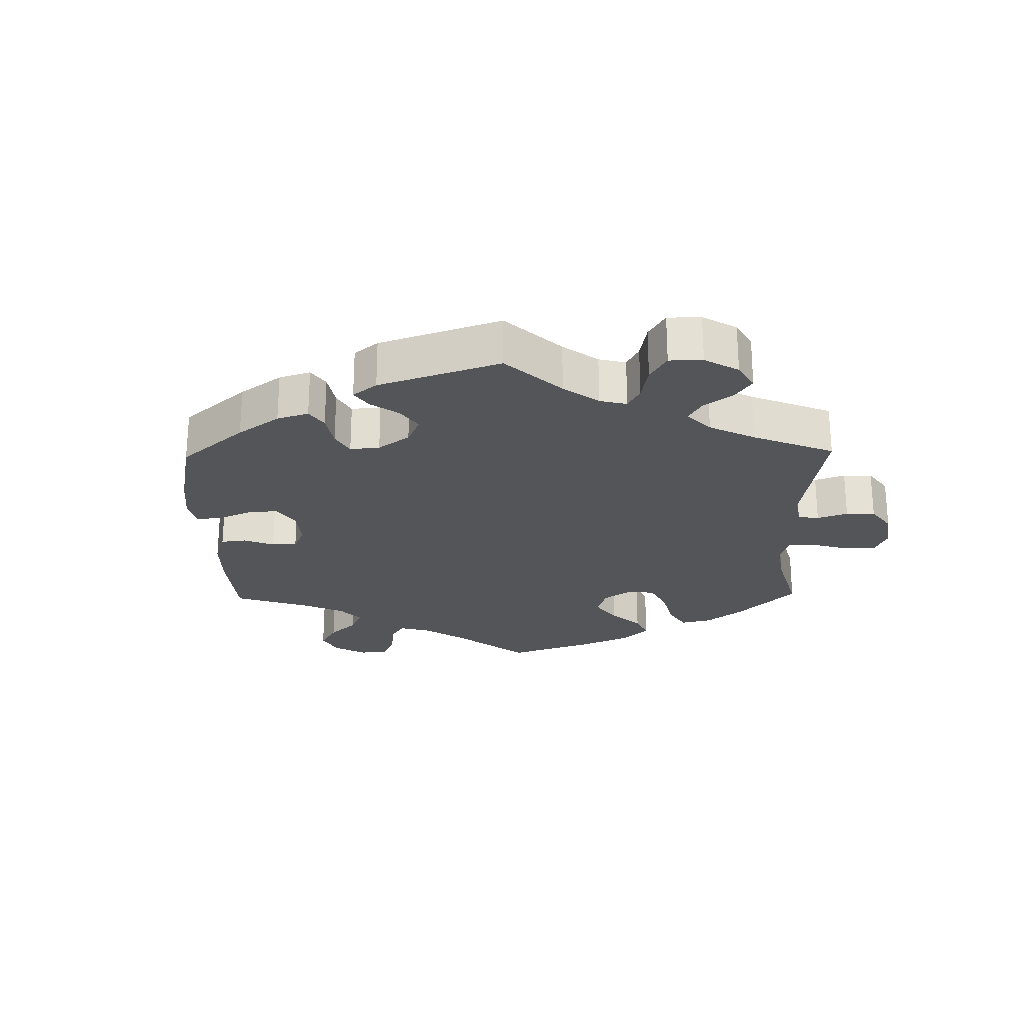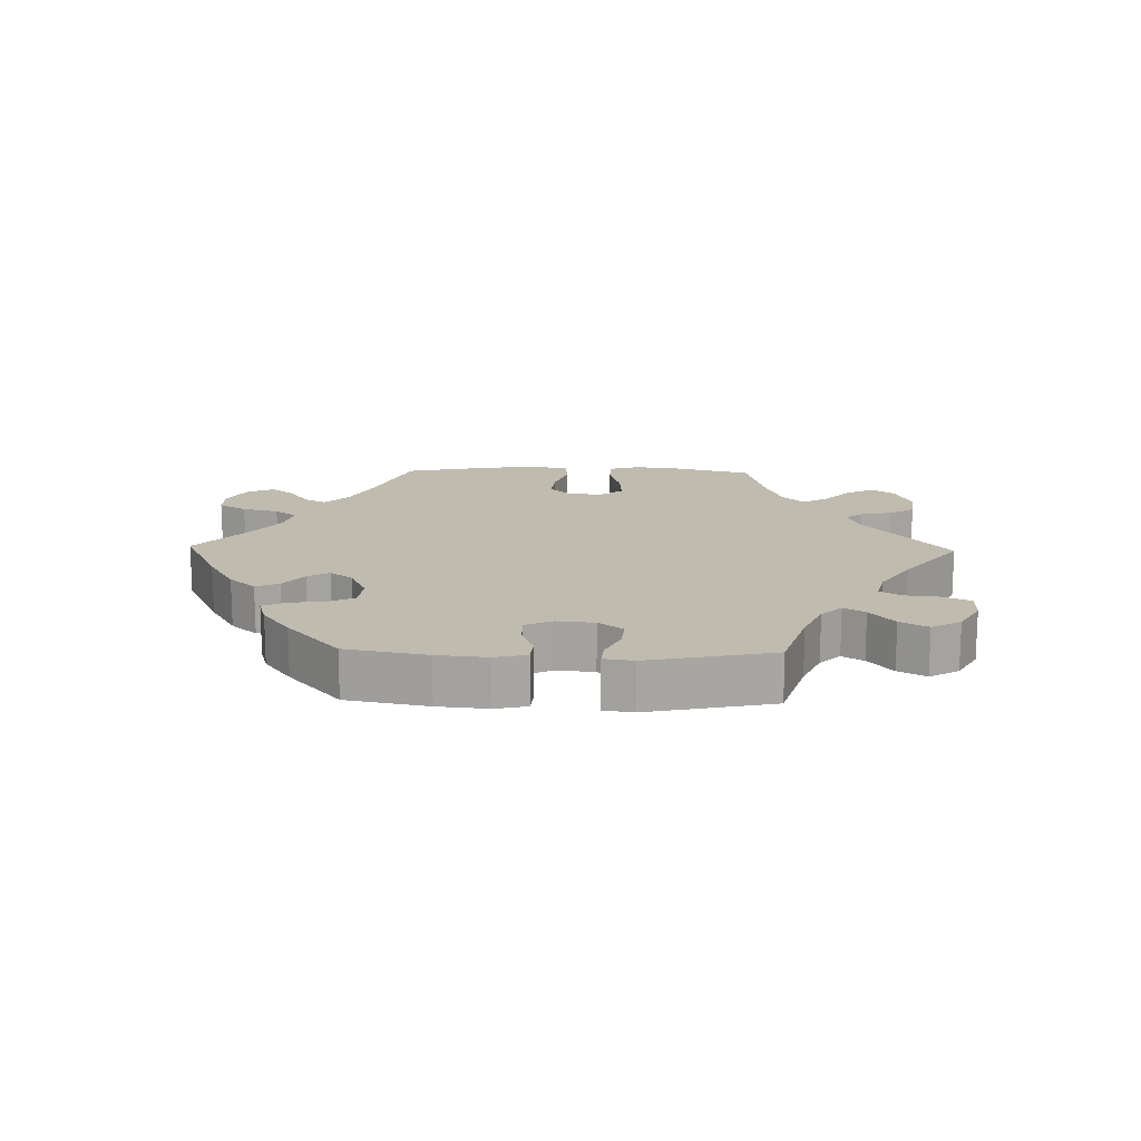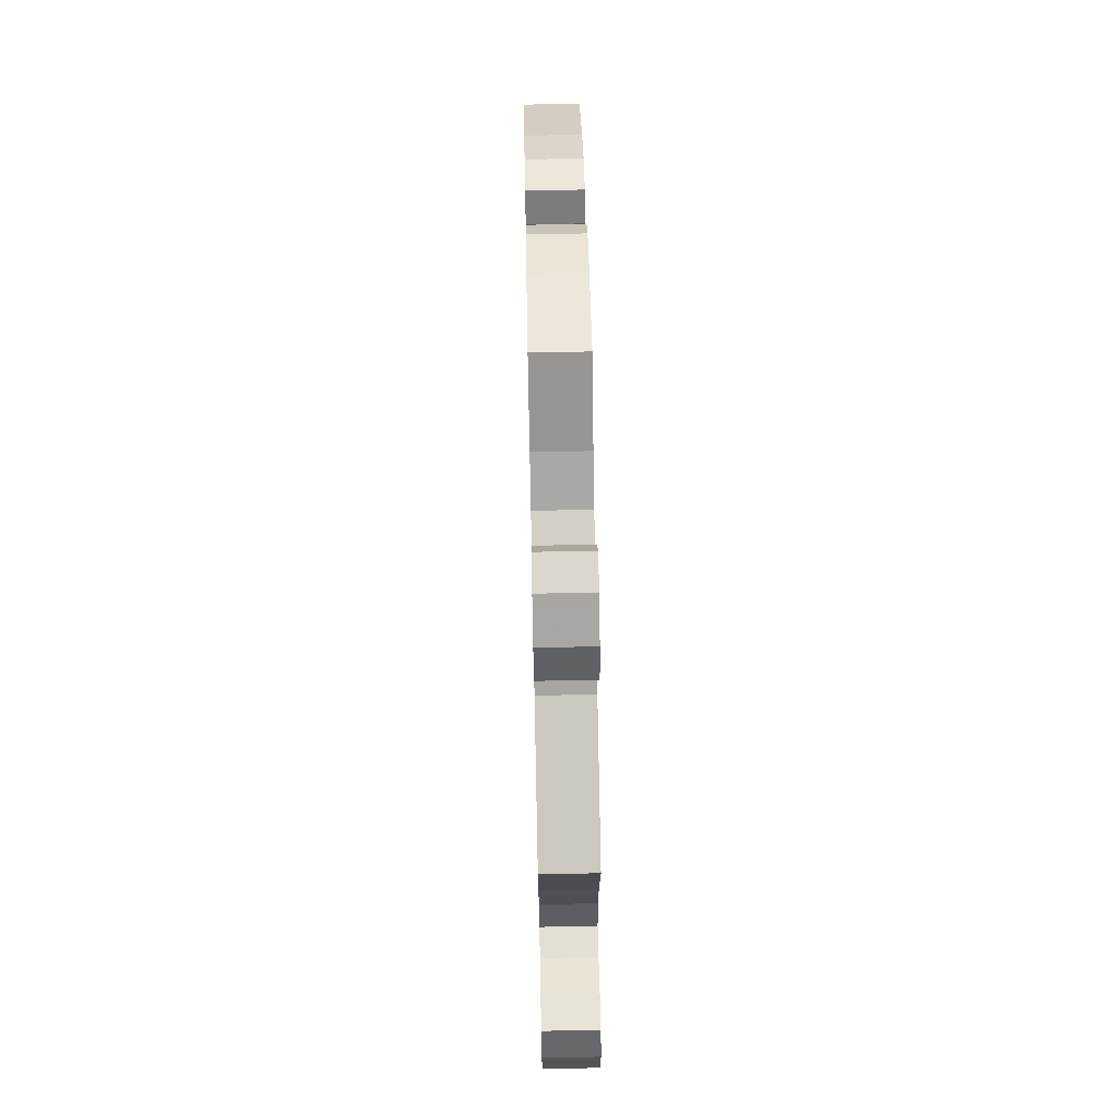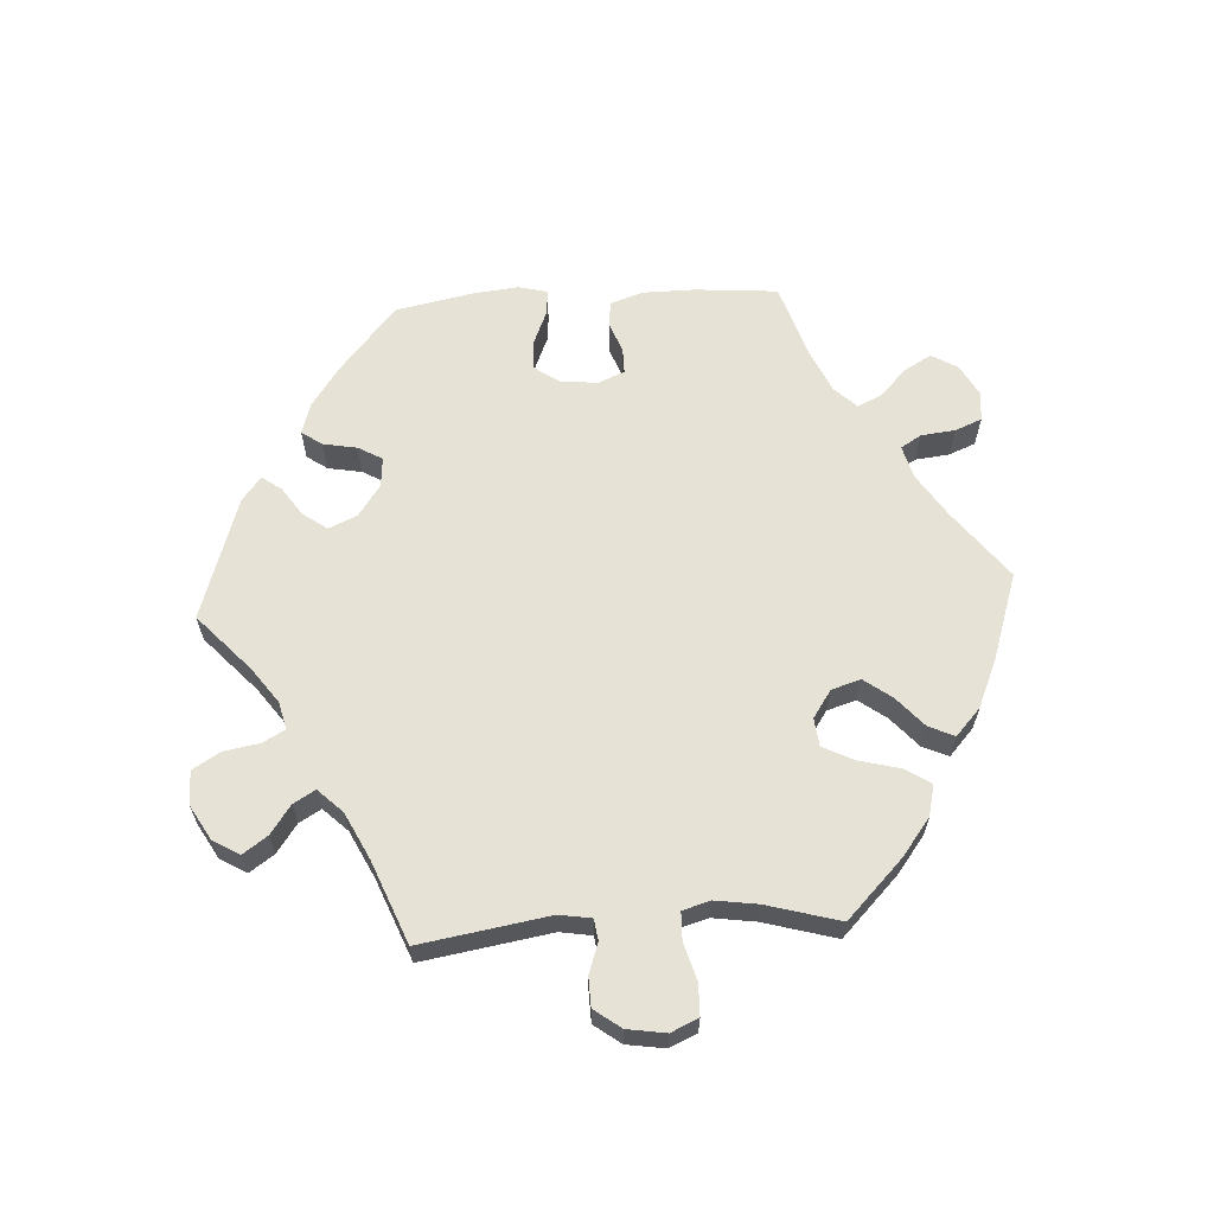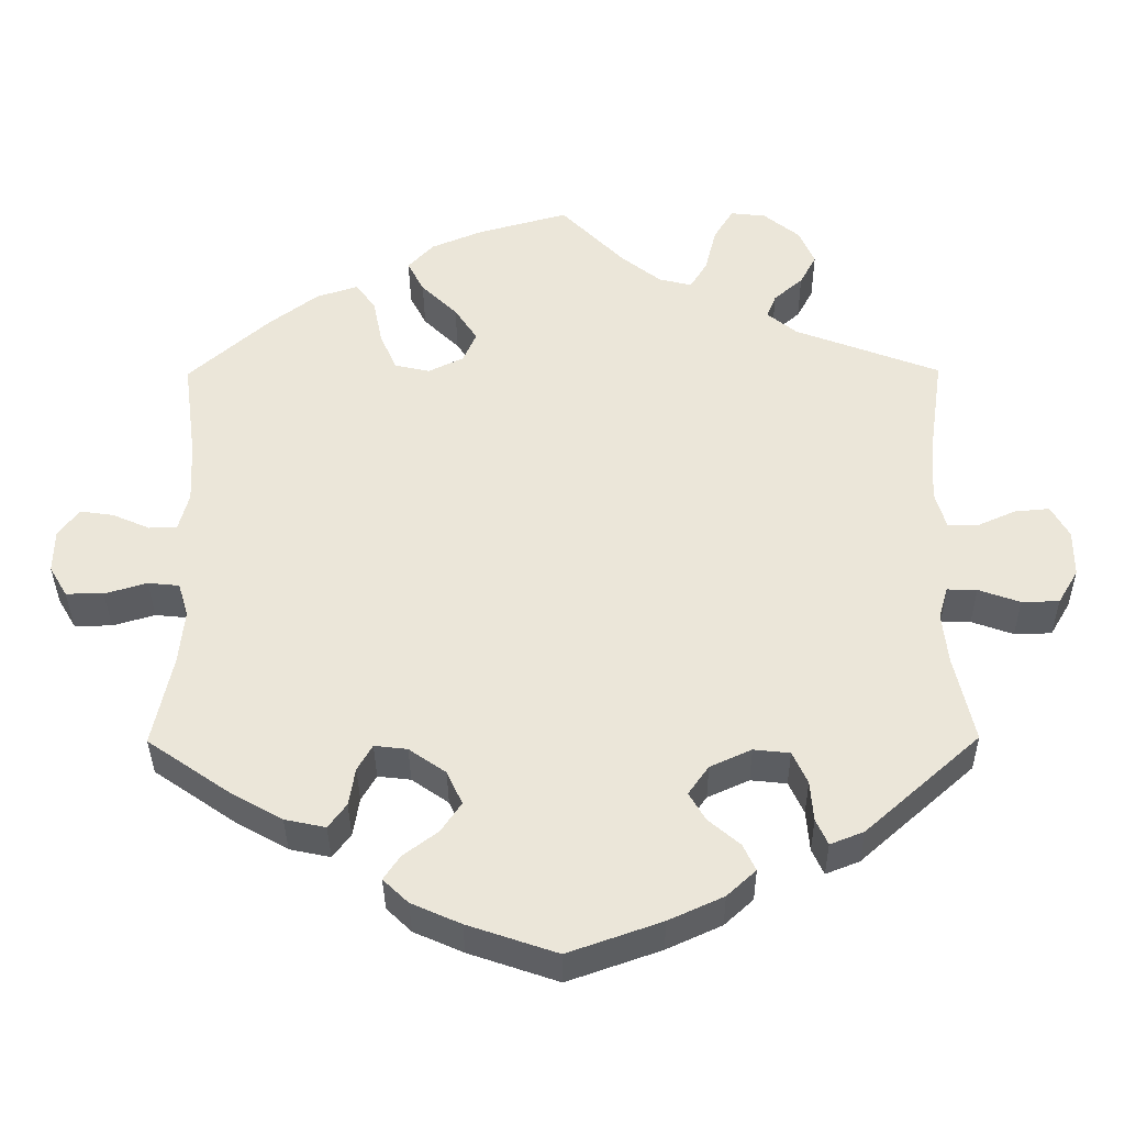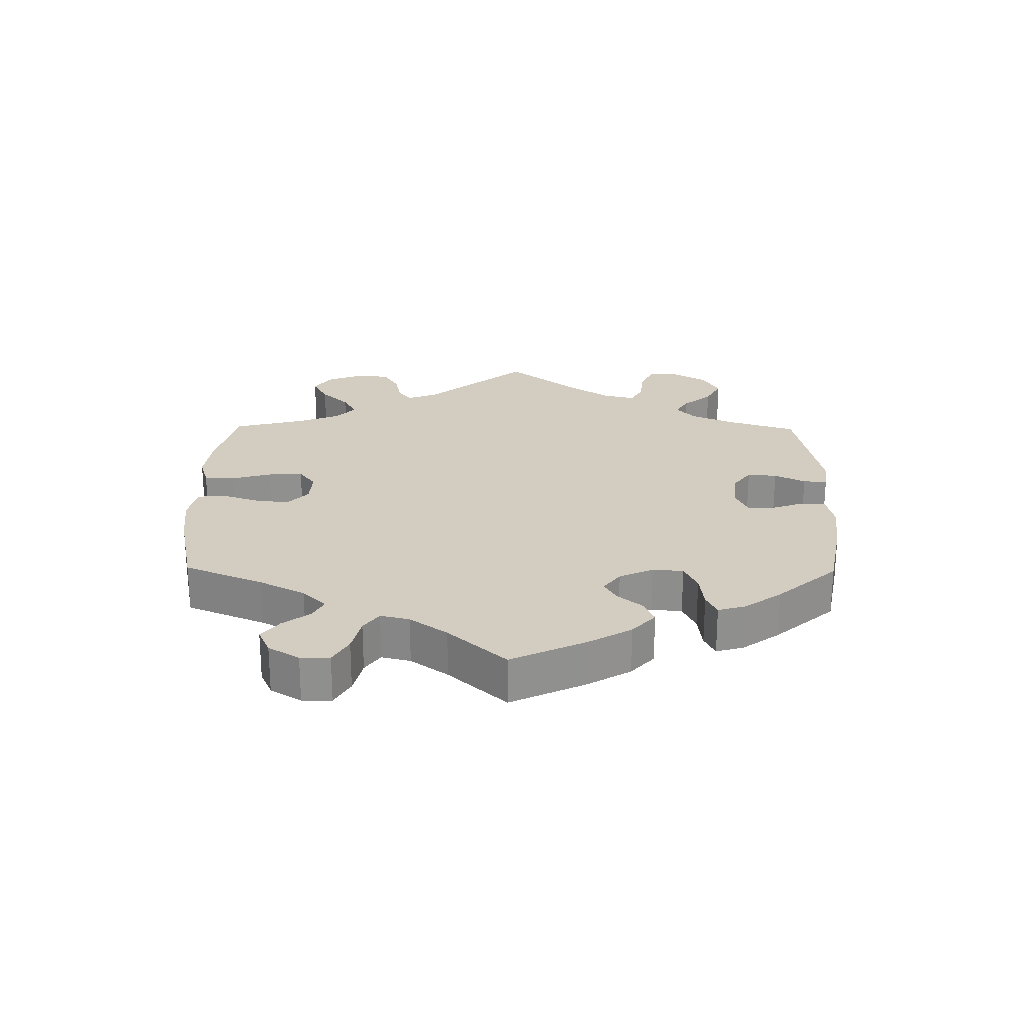
<metadata>
{"format":"obj","ext":"obj","renderer":"f3d","projection":"perspective","resolution":1024,"background":"white","views":[{"elev":-24.8,"azim":-118.8,"up":"+Y"},{"elev":15.9,"azim":-148.6,"up":"+Y"},{"elev":66.9,"azim":-91.2,"up":"+Z"},{"elev":63.2,"azim":-33.4,"up":"+Y"},{"elev":-36.3,"azim":-179.5,"up":"+Z"},{"elev":24.7,"azim":120.7,"up":"+Y"}]}
</metadata>
<code>
v -0.118 0.07 -0.536
v -0.188 0.07 -0.504
v -0.225 0.07 -0.47
v -0.209 0.07 -0.436
v -0.169 0.07 -0.402
v -0.148 0.07 -0.366
v -0.174 0.07 -0.329
v -0.227 0.07 -0.305
v -0.273 0.07 -0.31
v -0.292 0.07 -0.351
v -0.296 0.07 -0.403
v -0.311 0.07 -0.436
v -0.354 0.07 -0.419
v -0.5 0.07 -0.289
v -0.475 0.07 -0.177
v -0.468 0.07 -0.111
v -0.48 0.07 -0.07
v -0.518 0.07 -0.071
v -0.571 0.07 -0.09
v -0.619 0.07 -0.089
v -0.645 0.07 -0.045
v -0.645 0.07 0.015
v -0.622 0.07 0.056
v -0.577 0.07 0.052
v -0.528 0.07 0.03
v -0.49 0.07 0.03
v -0.476 0.07 0.079
v -0.481 0.07 0.157
v -0.5 0.07 0.289
v -0.315 0.07 0.359
v -0.277 0.07 0.39
v -0.289 0.07 0.42
v -0.326 0.07 0.452
v -0.347 0.07 0.491
v -0.327 0.07 0.537
v -0.281 0.07 0.574
v -0.236 0.07 0.579
v -0.211 0.07 0.538
v -0.197 0.07 0.481
v -0.175 0.07 0.445
v -0.133 0.07 0.455
v -0.081 0.07 0.496
v -0.001 0.07 0.578
v 0.115 0.07 0.546
v 0.18 0.07 0.519
v 0.213 0.07 0.484
v 0.192 0.07 0.443
v 0.146 0.07 0.398
v 0.117 0.07 0.354
v 0.134 0.07 0.315
v 0.179 0.07 0.293
v 0.224 0.07 0.303
v 0.245 0.07 0.351
v 0.257 0.07 0.41
v 0.282 0.07 0.445
v 0.335 0.07 0.428
v 0.398 0.07 0.381
v 0.501 0.07 0.29
v 0.484 0.07 0.161
v 0.48 0.07 0.083
v 0.493 0.07 0.034
v 0.529 0.07 0.033
v 0.577 0.07 0.054
v 0.62 0.07 0.06
v 0.646 0.07 0.024
v 0.647 0.07 -0.031
v 0.624 0.07 -0.07
v 0.576 0.07 -0.07
v 0.522 0.07 -0.054
v 0.482 0.07 -0.058
v 0.469 0.07 -0.102
v 0.476 0.07 -0.172
v 0.501 0.07 -0.289
v 0.397 0.07 -0.361
v 0.33 0.07 -0.399
v 0.278 0.07 -0.41
v 0.255 0.07 -0.379
v 0.247 0.07 -0.33
v 0.228 0.07 -0.297
v 0.186 0.07 -0.302
v 0.139 0.07 -0.335
v 0.119 0.07 -0.378
v 0.145 0.07 -0.416
v 0.189 0.07 -0.449
v 0.21 0.07 -0.48
v 0.178 0.07 -0.511
v 0.115 0.07 -0.539
v 0.001 0.07 -0.578
v -0.118 0 -0.536
v -0.188 0 -0.504
v -0.225 0 -0.47
v -0.209 0 -0.436
v -0.169 0 -0.402
v -0.148 0 -0.366
v -0.174 0 -0.329
v -0.227 0 -0.305
v -0.273 0 -0.31
v -0.292 0 -0.351
v -0.296 0 -0.403
v -0.311 0 -0.436
v -0.354 0 -0.419
v -0.5 0 -0.289
v -0.475 0 -0.177
v -0.468 0 -0.111
v -0.48 0 -0.07
v -0.518 0 -0.071
v -0.571 0 -0.09
v -0.619 0 -0.089
v -0.645 0 -0.045
v -0.645 0 0.015
v -0.622 0 0.056
v -0.577 0 0.052
v -0.528 0 0.03
v -0.49 0 0.03
v -0.476 0 0.079
v -0.481 0 0.157
v -0.5 0 0.289
v -0.315 0 0.359
v -0.277 0 0.39
v -0.289 0 0.42
v -0.326 0 0.452
v -0.347 0 0.491
v -0.327 0 0.537
v -0.281 0 0.574
v -0.236 0 0.579
v -0.211 0 0.538
v -0.197 0 0.481
v -0.175 0 0.445
v -0.133 0 0.455
v -0.081 0 0.496
v -0.001 0 0.578
v 0.115 0 0.546
v 0.18 0 0.519
v 0.213 0 0.484
v 0.192 0 0.443
v 0.146 0 0.398
v 0.117 0 0.354
v 0.134 0 0.315
v 0.179 0 0.293
v 0.224 0 0.303
v 0.245 0 0.351
v 0.257 0 0.41
v 0.282 0 0.445
v 0.335 0 0.428
v 0.398 0 0.381
v 0.501 0 0.29
v 0.484 0 0.161
v 0.48 0 0.083
v 0.493 0 0.034
v 0.529 0 0.033
v 0.577 0 0.054
v 0.62 0 0.06
v 0.646 0 0.024
v 0.647 0 -0.031
v 0.624 0 -0.07
v 0.576 0 -0.07
v 0.522 0 -0.054
v 0.482 0 -0.058
v 0.469 0 -0.102
v 0.476 0 -0.172
v 0.501 0 -0.289
v 0.397 0 -0.361
v 0.33 0 -0.399
v 0.278 0 -0.41
v 0.255 0 -0.379
v 0.247 0 -0.33
v 0.228 0 -0.297
v 0.186 0 -0.302
v 0.139 0 -0.335
v 0.119 0 -0.378
v 0.145 0 -0.416
v 0.189 0 -0.449
v 0.21 0 -0.48
v 0.178 0 -0.511
v 0.115 0 -0.539
v 0.001 0 -0.578
f 83 84 85 86
f 82 83 86 87
f 75 76 77 78
f 75 78 79
f 72 73 74 75
f 71 72 75 79
f 70 71 79 80
f 66 67 68 69
f 66 69 70
f 65 66 70
f 62 63 64 65
f 61 62 65 70
f 60 61 70 80
f 56 57 58 59
f 53 54 55 56
f 52 53 56 59
f 51 52 59 60
f 45 46 47 48
f 45 48 49
f 42 43 44 45
f 41 42 45 49
f 40 41 49 50
f 36 37 38 39
f 36 39 40
f 35 36 40
f 32 33 34 35
f 31 32 35 40
f 30 31 40 50
f 28 29 30 50
f 22 23 24 25
f 22 25 26
f 21 22 26
f 18 19 20 21
f 17 18 21 26
f 16 17 26 27
f 12 13 14 15
f 10 11 12 15
f 9 10 15 16
f 8 9 16 27
f 2 3 4 5
f 2 5 6
f 1 2 6
f 82 87 88 1
f 51 60 80 81
f 7 8 27 28
f 6 7 28 50
f 50 51 81 82
f 1 6 50 82
f 174 173 172 171
f 175 174 171 170
f 166 165 164 163
f 167 166 163
f 163 162 161 160
f 167 163 160 159
f 168 167 159 158
f 157 156 155 154
f 158 157 154
f 158 154 153
f 153 152 151 150
f 158 153 150 149
f 168 158 149 148
f 147 146 145 144
f 144 143 142 141
f 147 144 141 140
f 148 147 140 139
f 136 135 134 133
f 137 136 133
f 133 132 131 130
f 137 133 130 129
f 138 137 129 128
f 127 126 125 124
f 128 127 124
f 128 124 123
f 123 122 121 120
f 128 123 120 119
f 138 128 119 118
f 138 118 117 116
f 113 112 111 110
f 114 113 110
f 114 110 109
f 109 108 107 106
f 114 109 106 105
f 115 114 105 104
f 103 102 101 100
f 103 100 99 98
f 104 103 98 97
f 115 104 97 96
f 93 92 91 90
f 94 93 90
f 94 90 89
f 89 176 175 170
f 169 168 148 139
f 116 115 96 95
f 138 116 95 94
f 170 169 139 138
f 170 138 94 89
f 1 89 90 2
f 2 90 91 3
f 3 91 92 4
f 4 92 93 5
f 5 93 94 6
f 6 94 95 7
f 7 95 96 8
f 8 96 97 9
f 9 97 98 10
f 10 98 99 11
f 11 99 100 12
f 12 100 101 13
f 13 101 102 14
f 14 102 103 15
f 15 103 104 16
f 16 104 105 17
f 17 105 106 18
f 18 106 107 19
f 19 107 108 20
f 20 108 109 21
f 21 109 110 22
f 22 110 111 23
f 23 111 112 24
f 24 112 113 25
f 25 113 114 26
f 26 114 115 27
f 27 115 116 28
f 28 116 117 29
f 29 117 118 30
f 30 118 119 31
f 31 119 120 32
f 32 120 121 33
f 33 121 122 34
f 34 122 123 35
f 35 123 124 36
f 36 124 125 37
f 37 125 126 38
f 38 126 127 39
f 39 127 128 40
f 40 128 129 41
f 41 129 130 42
f 42 130 131 43
f 43 131 132 44
f 44 132 133 45
f 45 133 134 46
f 46 134 135 47
f 47 135 136 48
f 48 136 137 49
f 49 137 138 50
f 50 138 139 51
f 51 139 140 52
f 52 140 141 53
f 53 141 142 54
f 54 142 143 55
f 55 143 144 56
f 56 144 145 57
f 57 145 146 58
f 58 146 147 59
f 59 147 148 60
f 60 148 149 61
f 61 149 150 62
f 62 150 151 63
f 63 151 152 64
f 64 152 153 65
f 65 153 154 66
f 66 154 155 67
f 67 155 156 68
f 68 156 157 69
f 69 157 158 70
f 70 158 159 71
f 71 159 160 72
f 72 160 161 73
f 73 161 162 74
f 74 162 163 75
f 75 163 164 76
f 76 164 165 77
f 77 165 166 78
f 78 166 167 79
f 79 167 168 80
f 80 168 169 81
f 81 169 170 82
f 82 170 171 83
f 83 171 172 84
f 84 172 173 85
f 85 173 174 86
f 86 174 175 87
f 87 175 176 88
f 88 176 89 1

</code>
